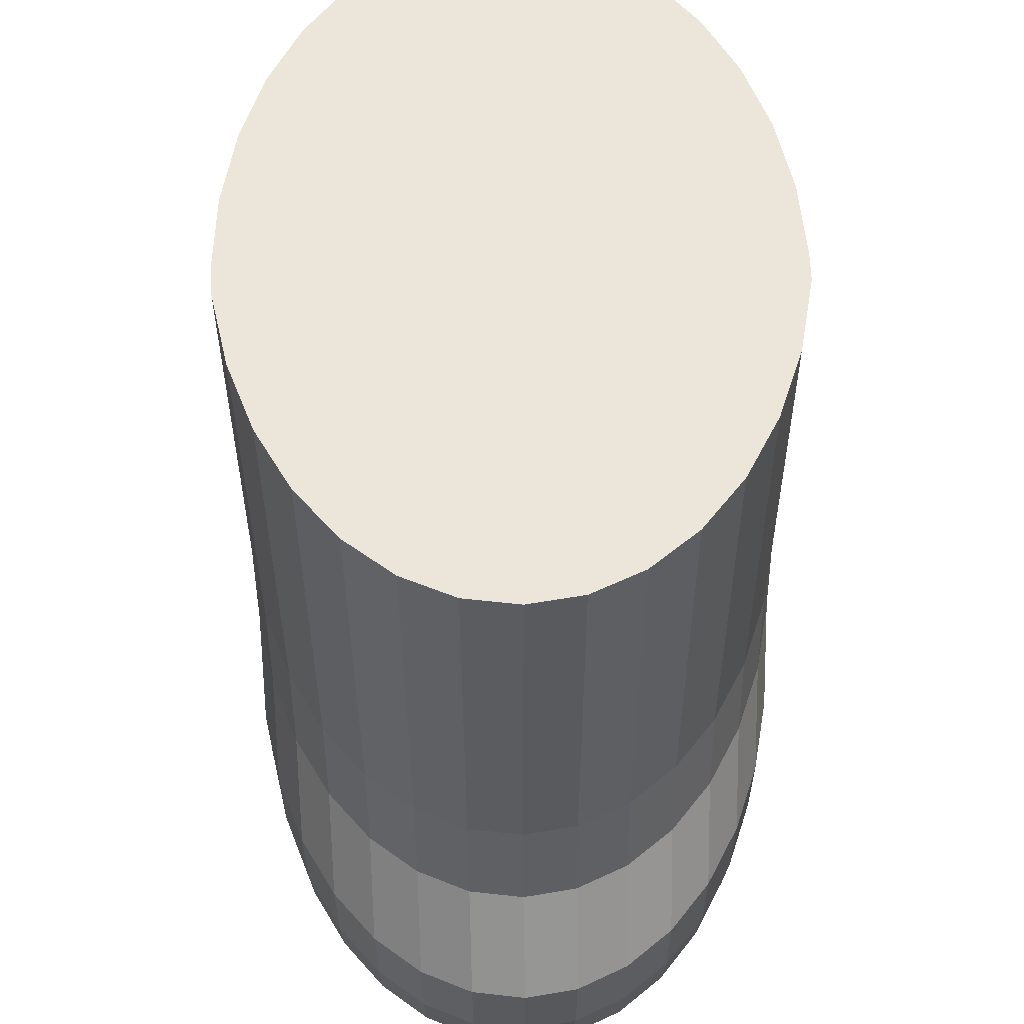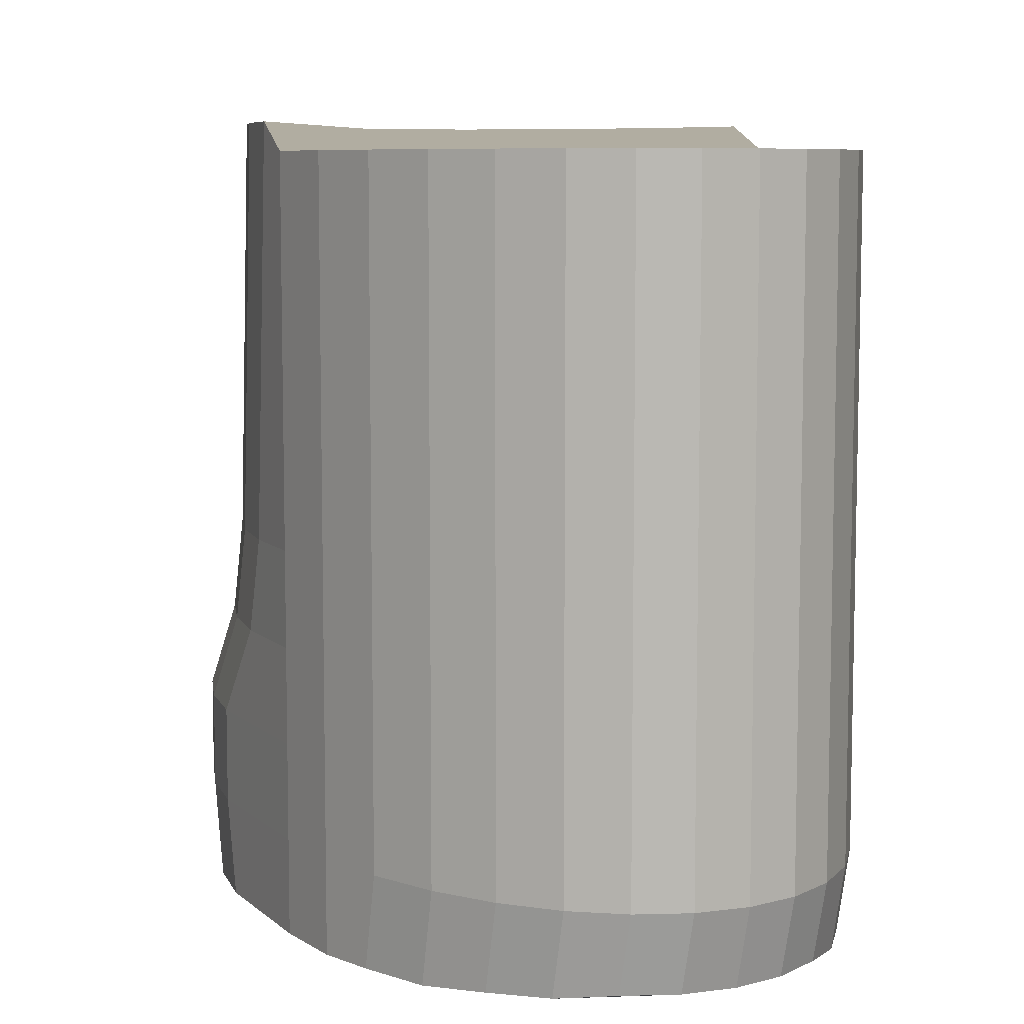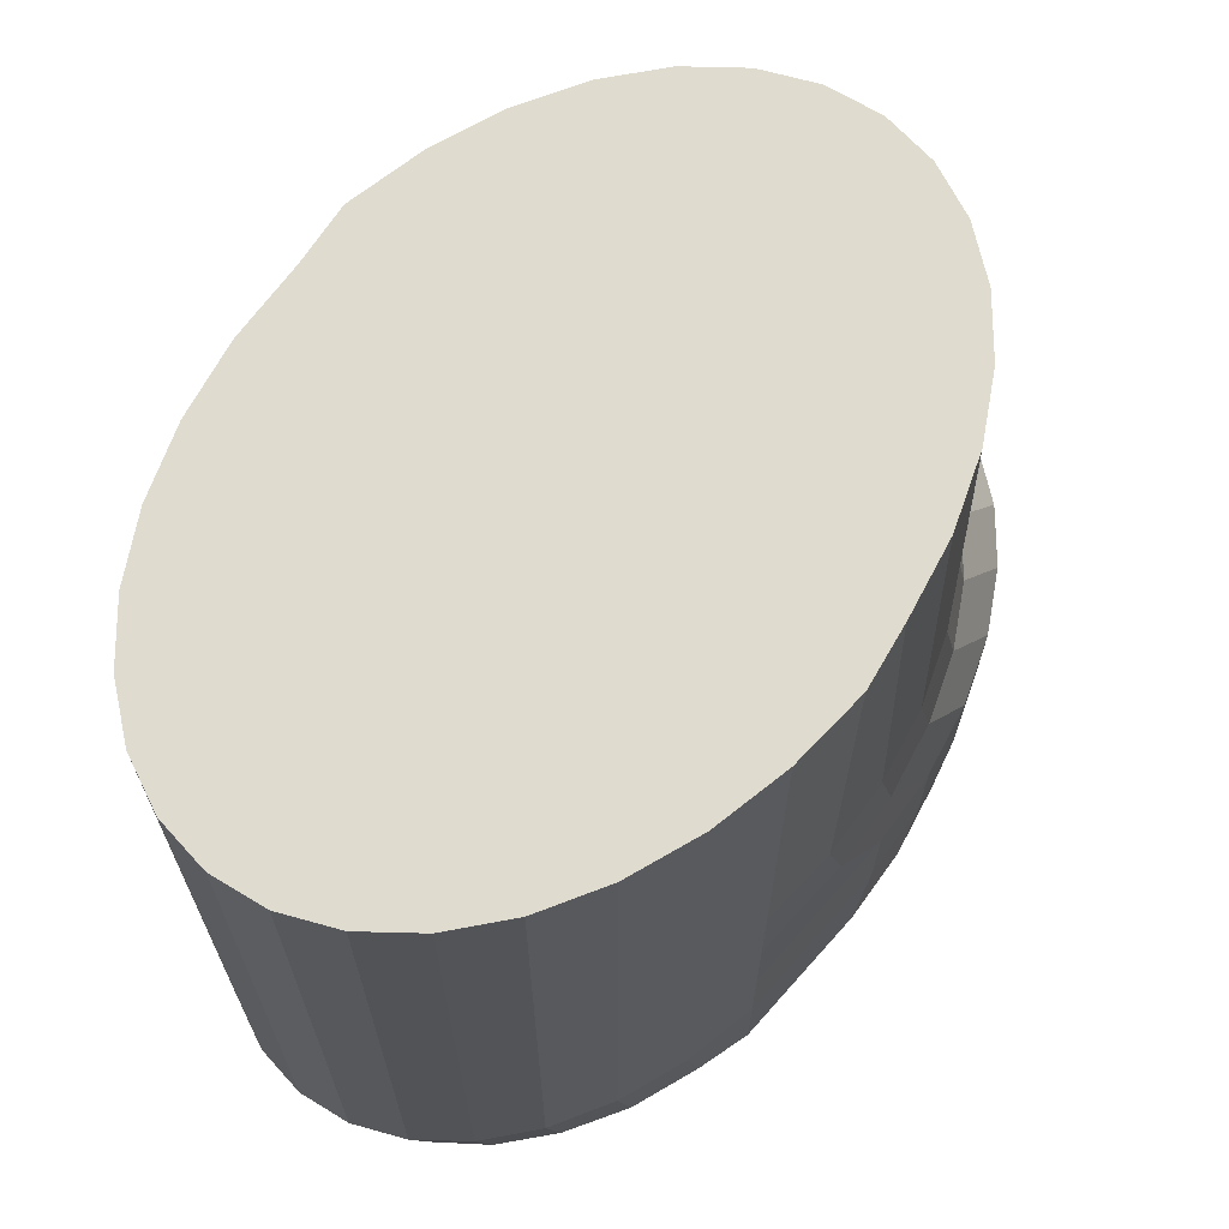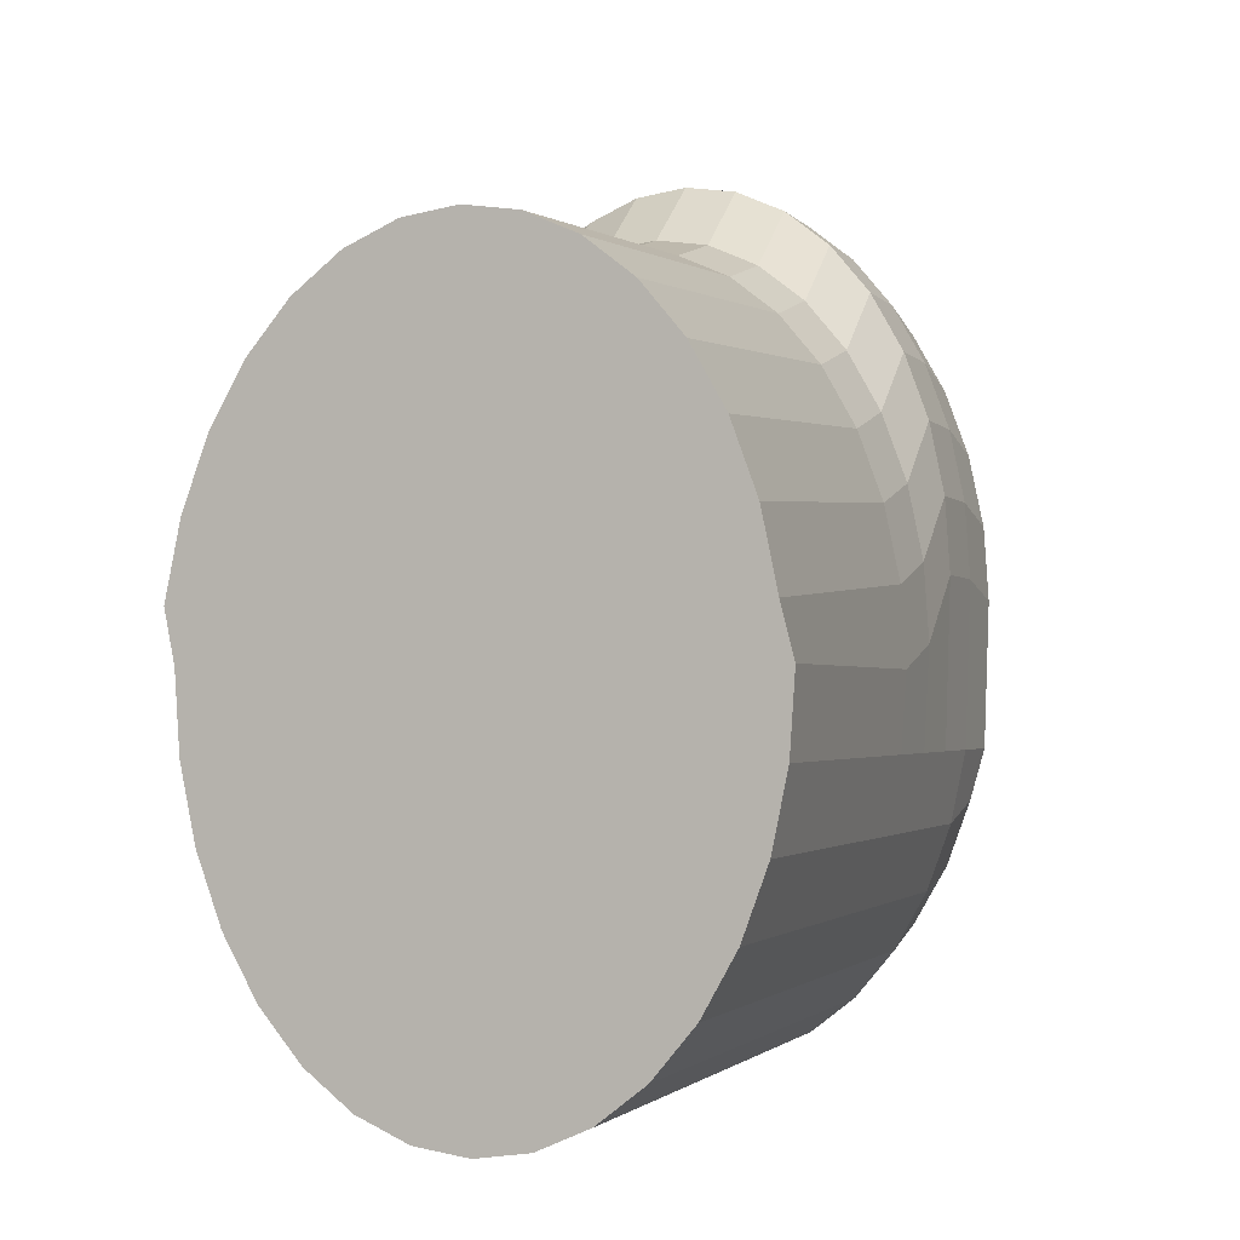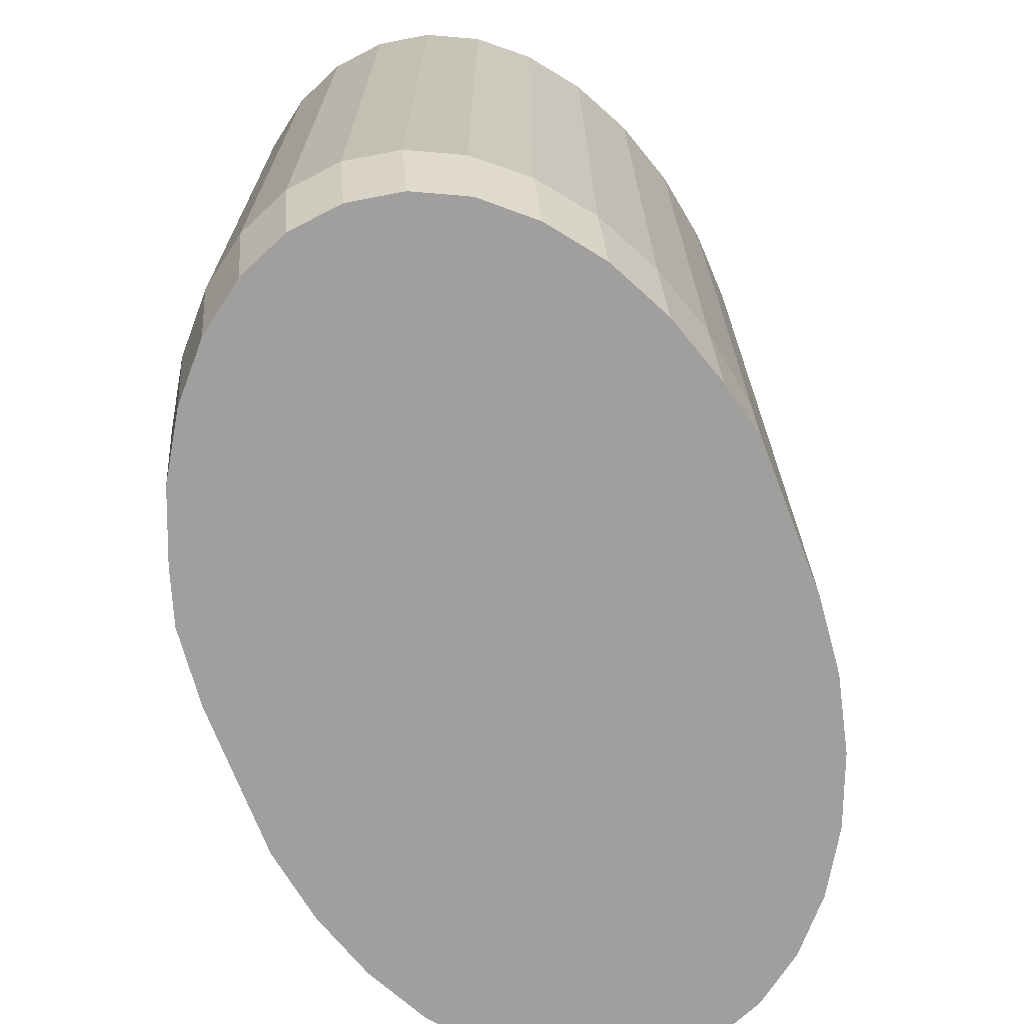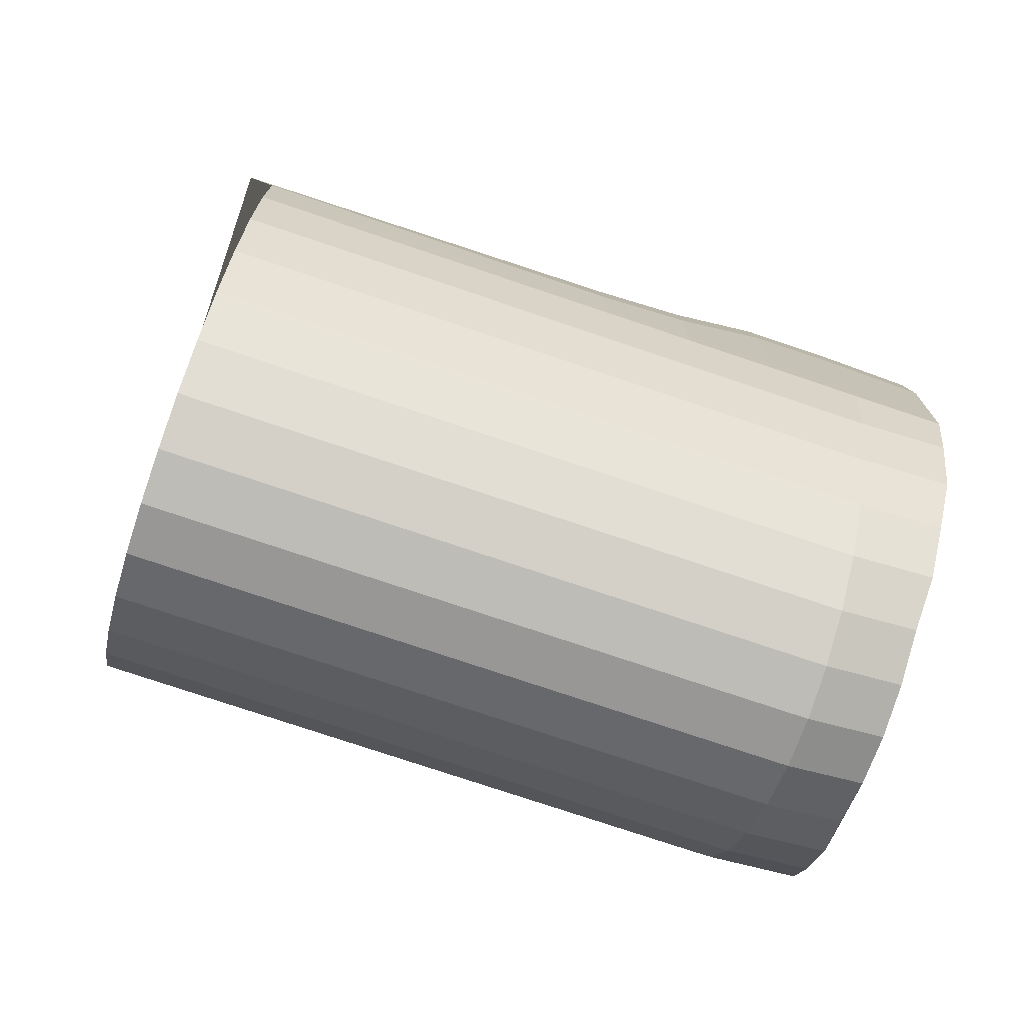
<metadata>
{"format":"obj","ext":"obj","renderer":"f3d","projection":"perspective","resolution":1024,"background":"white","views":[{"elev":59.1,"azim":-1.7,"up":"+Y"},{"elev":7.8,"azim":151.9,"up":"+Y"},{"elev":67.6,"azim":-140.4,"up":"+Y"},{"elev":-1.8,"azim":-160.8,"up":"+Z"},{"elev":-70.7,"azim":-160.9,"up":"+Y"},{"elev":-76.4,"azim":-108.6,"up":"+Z"}]}
</metadata>
<code>
o pataFD
v -0.7333 0.07514 -1.16
v -0.7606 0.07514 -1.172
v -0.7333 -0.3228 -1.149
v -0.7081 0.07514 -1.14
v -0.7081 -0.326 -1.13
v -0.6861 0.07514 -1.114
v -0.6861 -0.3275 -1.103
v -0.668 0.07514 -1.081
v -0.668 -0.3307 -1.071
v -0.6545 0.07514 -1.045
v -0.6545 -0.3307 -1.034
v -0.6462 0.07514 -1.004
v -0.6462 -0.3307 -1.004
v -0.6434 0.07514 -0.9627
v -0.6434 -0.3307 -0.9627
v -0.6462 0.09028 -0.9358
v -0.6462 -0.3307 -0.8804
v -0.6545 0.09028 -0.8957
v -0.6545 -0.3307 -0.8403
v -0.668 0.09028 -0.8588
v -0.668 -0.3307 -0.8034
v -0.6861 0.09028 -0.8264
v -0.6861 -0.3307 -0.771
v -0.7081 0.09028 -0.7998
v -0.7081 -0.3307 -0.7444
v -0.7333 0.09028 -0.7801
v -0.7333 -0.3307 -0.7247
v -0.7606 0.09028 -0.7679
v -0.7606 -0.3307 -0.7125
v -0.789 0.09028 -0.7638
v -0.789 -0.3307 -0.7084
v -0.8174 0.09028 -0.7679
v -0.8174 -0.3307 -0.7125
v -0.8448 0.09028 -0.7801
v -0.8448 -0.3307 -0.7247
v -0.8699 0.09028 -0.7998
v -0.8699 -0.3307 -0.7444
v -0.892 0.09028 -0.8264
v -0.892 -0.3307 -0.771
v -0.9101 0.09028 -0.8588
v -0.9101 -0.3307 -0.8034
v -0.9236 0.09028 -0.8957
v -0.9236 -0.3307 -0.8403
v -0.9319 0.09028 -0.9358
v -0.9319 -0.3307 -0.8804
v -0.9347 0.07514 -0.9627
v -0.9347 -0.3307 -0.9221
v -0.9319 0.07514 -1.004
v -0.9319 -0.3307 -1.004
v -0.9236 0.07514 -1.045
v -0.9236 -0.3307 -1.034
v -0.9101 0.07514 -1.081
v -0.9101 -0.3307 -1.071
v -0.892 0.07514 -1.114
v -0.892 -0.3275 -1.103
v -0.8699 0.07514 -1.14
v -0.8699 -0.326 -1.13
v -0.8448 0.07514 -1.16
v -0.8448 -0.3228 -1.149
v -0.8174 0.07514 -1.172
v -0.8174 -0.3228 -1.162
v -0.789 0.07514 -1.176
v -0.789 -0.3228 -1.166
v -0.7606 -0.3228 -1.162
v -0.7333 -0.1278 -1.16
v -0.7081 -0.1278 -1.14
v -0.6861 -0.1278 -1.114
v -0.668 -0.1278 -1.081
v -0.6545 -0.1278 -1.045
v -0.6462 -0.1278 -1.004
v -0.6434 -0.1278 -0.9627
v -0.6462 -0.1278 -0.921
v -0.6545 -0.1278 -0.8809
v -0.668 -0.1278 -0.844
v -0.6861 -0.1278 -0.8116
v -0.7081 -0.1278 -0.785
v -0.7333 -0.1278 -0.7653
v -0.7606 -0.1278 -0.7531
v -0.789 -0.1278 -0.749
v -0.8174 -0.1278 -0.7531
v -0.8448 -0.1278 -0.7653
v -0.8699 -0.1278 -0.785
v -0.892 -0.1278 -0.8116
v -0.9101 -0.1278 -0.844
v -0.9236 -0.1278 -0.8809
v -0.9319 -0.1278 -0.921
v -0.9347 -0.1278 -0.9627
v -0.9319 -0.1278 -1.004
v -0.9236 -0.1278 -1.045
v -0.9101 -0.1278 -1.081
v -0.892 -0.1278 -1.114
v -0.8699 -0.1278 -1.14
v -0.8448 -0.1278 -1.16
v -0.8174 -0.1278 -1.172
v -0.789 -0.1278 -1.176
v -0.7606 -0.1278 -1.172
v -0.7333 -0.2292 -1.16
v -0.7081 -0.2292 -1.14
v -0.6861 -0.2292 -1.114
v -0.668 -0.2292 -1.081
v -0.6545 -0.2292 -1.045
v -0.6462 -0.2292 -1.004
v -0.6434 -0.2292 -0.9627
v -0.6462 -0.2292 -0.8703
v -0.6545 -0.2292 -0.8302
v -0.668 -0.2292 -0.7932
v -0.6861 -0.2292 -0.7609
v -0.7081 -0.2292 -0.7343
v -0.7333 -0.2292 -0.7145
v -0.7606 -0.2292 -0.7024
v -0.789 -0.2292 -0.6983
v -0.8174 -0.2292 -0.7024
v -0.8448 -0.2292 -0.7145
v -0.8699 -0.2292 -0.7343
v -0.892 -0.2292 -0.7609
v -0.9101 -0.2292 -0.7932
v -0.9236 -0.2292 -0.8302
v -0.9319 -0.2292 -0.8703
v -0.9347 -0.2292 -0.912
v -0.9319 -0.2292 -1.004
v -0.9236 -0.2292 -1.045
v -0.9101 -0.2292 -1.081
v -0.892 -0.2292 -1.114
v -0.8699 -0.2292 -1.14
v -0.8448 -0.2292 -1.16
v -0.8174 -0.2292 -1.172
v -0.7606 -0.2292 -1.172
v -0.789 -0.2292 -1.176
v -0.789 -0.1785 -1.176
v -0.7333 -0.1785 -1.16
v -0.7081 -0.1785 -1.14
v -0.6861 -0.1785 -1.114
v -0.668 -0.1785 -1.081
v -0.6545 -0.1785 -1.045
v -0.6462 -0.1785 -1.004
v -0.6434 -0.1785 -0.9627
v -0.6462 -0.1785 -0.9075
v -0.6545 -0.1785 -0.8674
v -0.668 -0.1785 -0.8304
v -0.6861 -0.1785 -0.7981
v -0.7081 -0.1785 -0.7715
v -0.7333 -0.1785 -0.7517
v -0.7606 -0.1785 -0.7396
v -0.789 -0.1785 -0.7355
v -0.8174 -0.1785 -0.7396
v -0.8448 -0.1785 -0.7517
v -0.8699 -0.1785 -0.7715
v -0.892 -0.1785 -0.7981
v -0.9101 -0.1785 -0.8304
v -0.9236 -0.1785 -0.8674
v -0.9319 -0.1785 -0.9075
v -0.9347 -0.1785 -0.9492
v -0.9319 -0.1785 -1.004
v -0.9236 -0.1785 -1.045
v -0.9101 -0.1785 -1.081
v -0.892 -0.1785 -1.114
v -0.8699 -0.1785 -1.14
v -0.8448 -0.1785 -1.16
v -0.8174 -0.1785 -1.172
v -0.7606 -0.1785 -1.172
v -0.7333 -0.28 -1.16
v -0.7081 -0.28 -1.14
v -0.6861 -0.28 -1.114
v -0.668 -0.28 -1.081
v -0.6545 -0.28 -1.045
v -0.6462 -0.28 -1.004
v -0.6434 -0.28 -0.9627
v -0.6462 -0.28 -0.8703
v -0.6545 -0.28 -0.8302
v -0.668 -0.28 -0.7932
v -0.6861 -0.28 -0.7609
v -0.7081 -0.28 -0.7343
v -0.7333 -0.28 -0.7145
v -0.7606 -0.28 -0.7024
v -0.789 -0.28 -0.6983
v -0.8174 -0.28 -0.7024
v -0.8448 -0.28 -0.7145
v -0.8699 -0.28 -0.7343
v -0.892 -0.28 -0.7609
v -0.9101 -0.28 -0.7932
v -0.9236 -0.28 -0.8302
v -0.9319 -0.28 -0.8703
v -0.9347 -0.28 -0.912
v -0.9319 -0.28 -1.004
v -0.9236 -0.28 -1.045
v -0.9101 -0.28 -1.081
v -0.892 -0.28 -1.114
v -0.8699 -0.28 -1.14
v -0.8448 -0.28 -1.16
v -0.8174 -0.28 -1.172
v -0.7606 -0.28 -1.172
v -0.789 -0.28 -1.176
f 1 2 62 60 58 56 54 52 50 48 46 44 42 40 38 36 34 32 30 28 26 24 22 20 18 16 14 12 10 8 6 4
f 96 2 1 65
f 65 1 4 66
f 66 4 6 67
f 67 6 8 68
f 68 8 10 69
f 69 10 12 70
f 70 12 14 71
f 71 14 16 72
f 72 16 18 73
f 73 18 20 74
f 74 20 22 75
f 75 22 24 76
f 76 24 26 77
f 77 26 28 78
f 78 28 30 79
f 79 30 32 80
f 80 32 34 81
f 81 34 36 82
f 82 36 38 83
f 83 38 40 84
f 84 40 42 85
f 85 42 44 86
f 86 44 46 87
f 87 46 48 88
f 88 48 50 89
f 89 50 52 90
f 90 52 54 91
f 91 54 56 92
f 92 56 58 93
f 93 58 60 94
f 94 60 62 95
f 95 62 2 96
f 64 3 5 7 9 11 13 15 17 19 21 23 25 27 29 31 33 35 37 39 41 43 45 47 49 51 53 55 57 59 61 63
f 129 95 96 160
f 159 94 95 129
f 158 93 94 159
f 157 92 93 158
f 156 91 92 157
f 155 90 91 156
f 154 89 90 155
f 153 88 89 154
f 152 87 88 153
f 151 86 87 152
f 150 85 86 151
f 149 84 85 150
f 148 83 84 149
f 147 82 83 148
f 146 81 82 147
f 145 80 81 146
f 144 79 80 145
f 143 78 79 144
f 142 77 78 143
f 141 76 77 142
f 140 75 76 141
f 139 74 75 140
f 138 73 74 139
f 137 72 73 138
f 136 71 72 137
f 135 70 71 136
f 134 69 70 135
f 133 68 69 134
f 132 67 68 133
f 131 66 67 132
f 130 65 66 131
f 160 96 65 130
f 191 127 97 161
f 161 97 98 162
f 162 98 99 163
f 163 99 100 164
f 164 100 101 165
f 165 101 102 166
f 166 102 103 167
f 167 103 104 168
f 168 104 105 169
f 169 105 106 170
f 170 106 107 171
f 171 107 108 172
f 172 108 109 173
f 173 109 110 174
f 174 110 111 175
f 175 111 112 176
f 176 112 113 177
f 177 113 114 178
f 178 114 115 179
f 179 115 116 180
f 180 116 117 181
f 181 117 118 182
f 182 118 119 183
f 183 119 120 184
f 184 120 121 185
f 185 121 122 186
f 186 122 123 187
f 187 123 124 188
f 188 124 125 189
f 189 125 126 190
f 190 126 128 192
f 192 128 127 191
f 127 160 130 97
f 97 130 131 98
f 98 131 132 99
f 99 132 133 100
f 100 133 134 101
f 101 134 135 102
f 102 135 136 103
f 103 136 137 104
f 104 137 138 105
f 105 138 139 106
f 106 139 140 107
f 107 140 141 108
f 108 141 142 109
f 109 142 143 110
f 110 143 144 111
f 111 144 145 112
f 112 145 146 113
f 113 146 147 114
f 114 147 148 115
f 115 148 149 116
f 116 149 150 117
f 117 150 151 118
f 118 151 152 119
f 119 152 153 120
f 120 153 154 121
f 121 154 155 122
f 122 155 156 123
f 123 156 157 124
f 124 157 158 125
f 125 158 159 126
f 126 159 129 128
f 128 129 160 127
f 63 192 191 64
f 61 190 192 63
f 59 189 190 61
f 57 188 189 59
f 55 187 188 57
f 53 186 187 55
f 51 185 186 53
f 49 184 185 51
f 47 183 184 49
f 45 182 183 47
f 43 181 182 45
f 41 180 181 43
f 39 179 180 41
f 37 178 179 39
f 35 177 178 37
f 33 176 177 35
f 31 175 176 33
f 29 174 175 31
f 27 173 174 29
f 25 172 173 27
f 23 171 172 25
f 21 170 171 23
f 19 169 170 21
f 17 168 169 19
f 15 167 168 17
f 13 166 167 15
f 11 165 166 13
f 9 164 165 11
f 7 163 164 9
f 5 162 163 7
f 3 161 162 5
f 64 191 161 3

</code>
